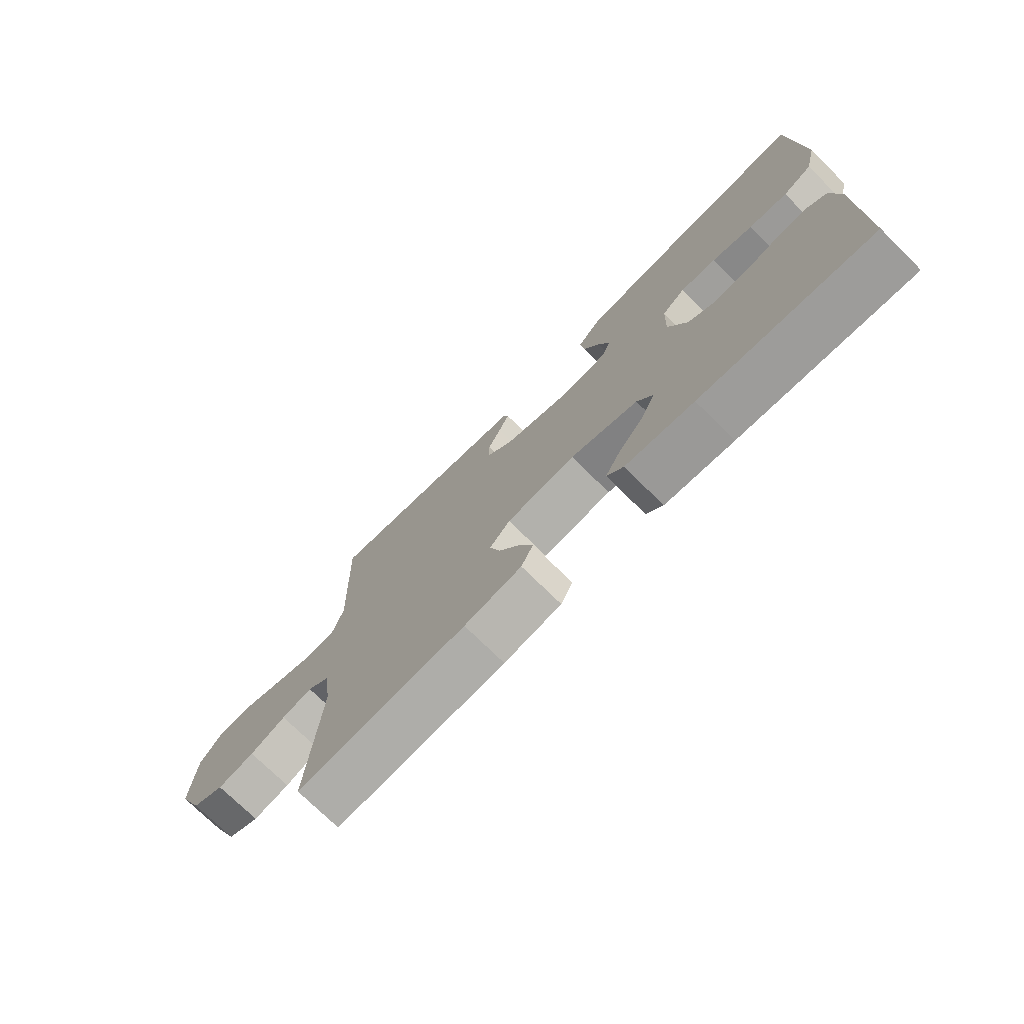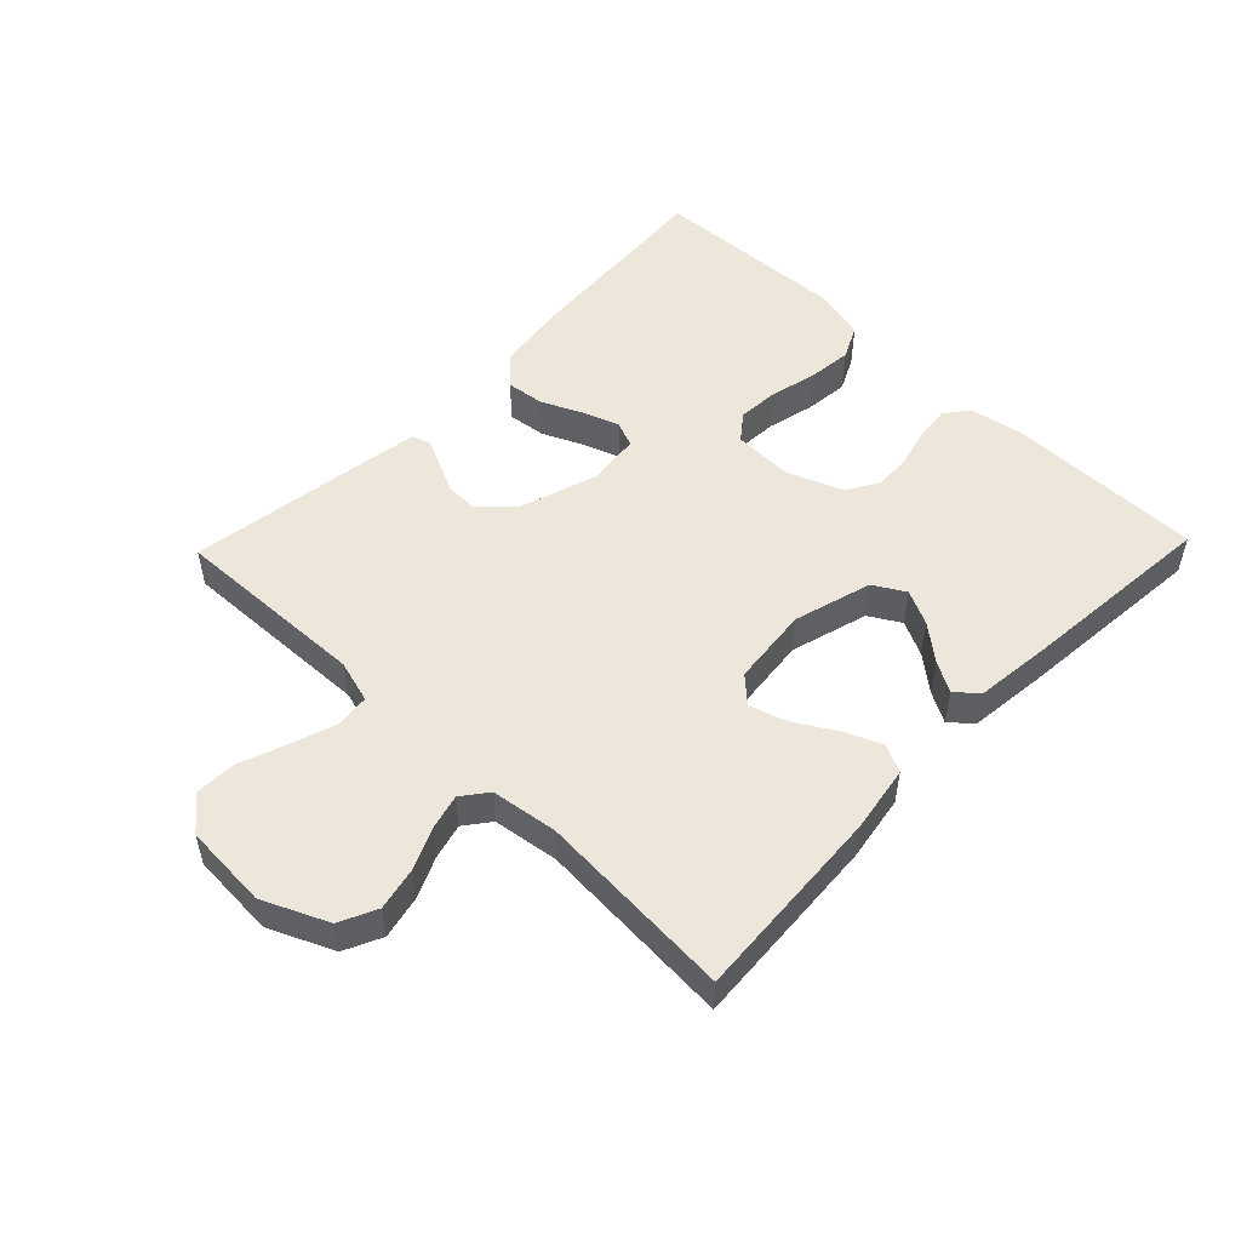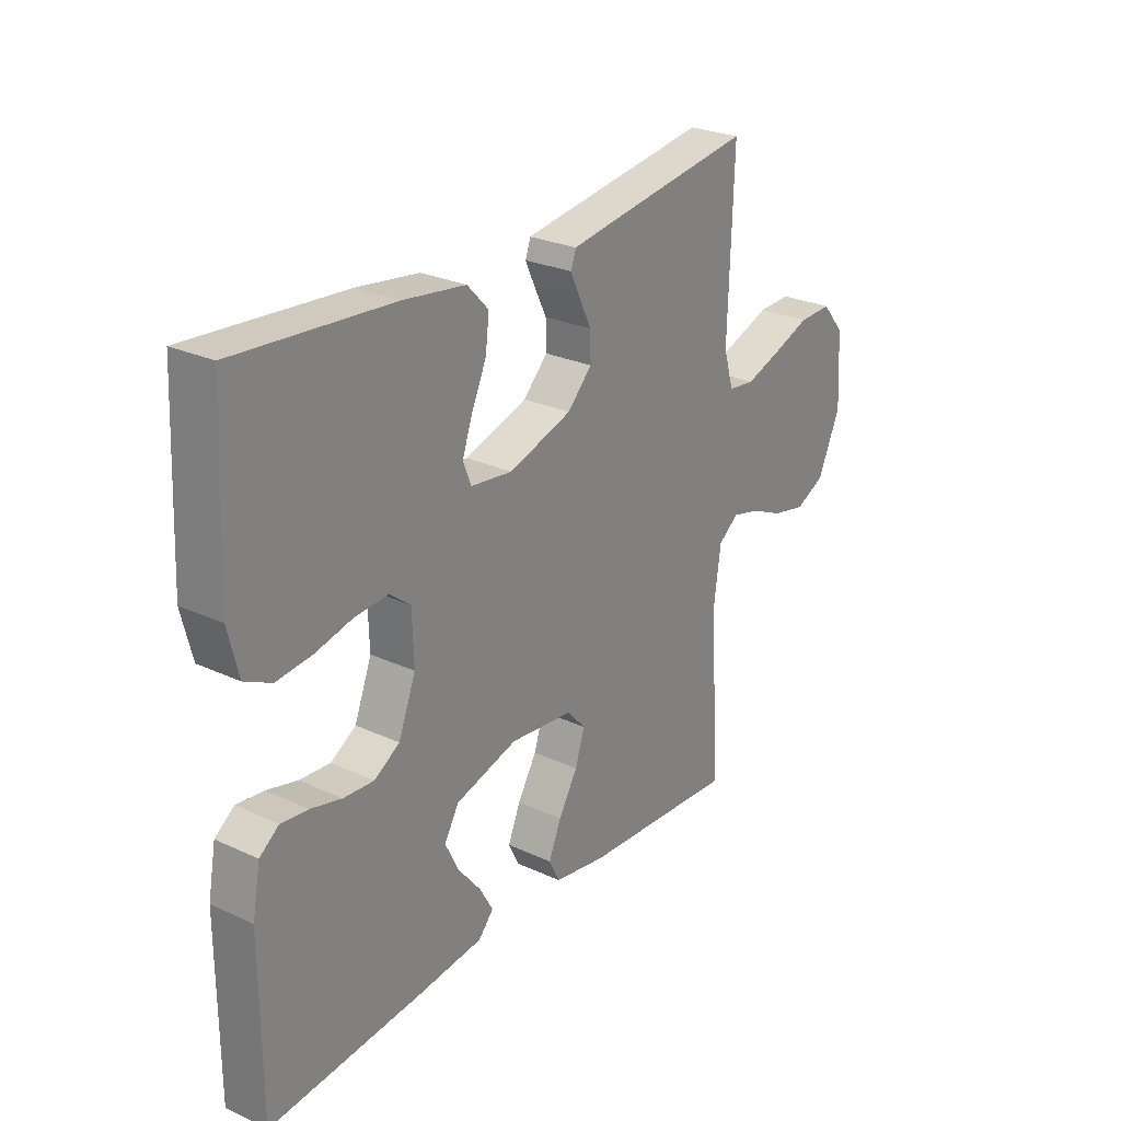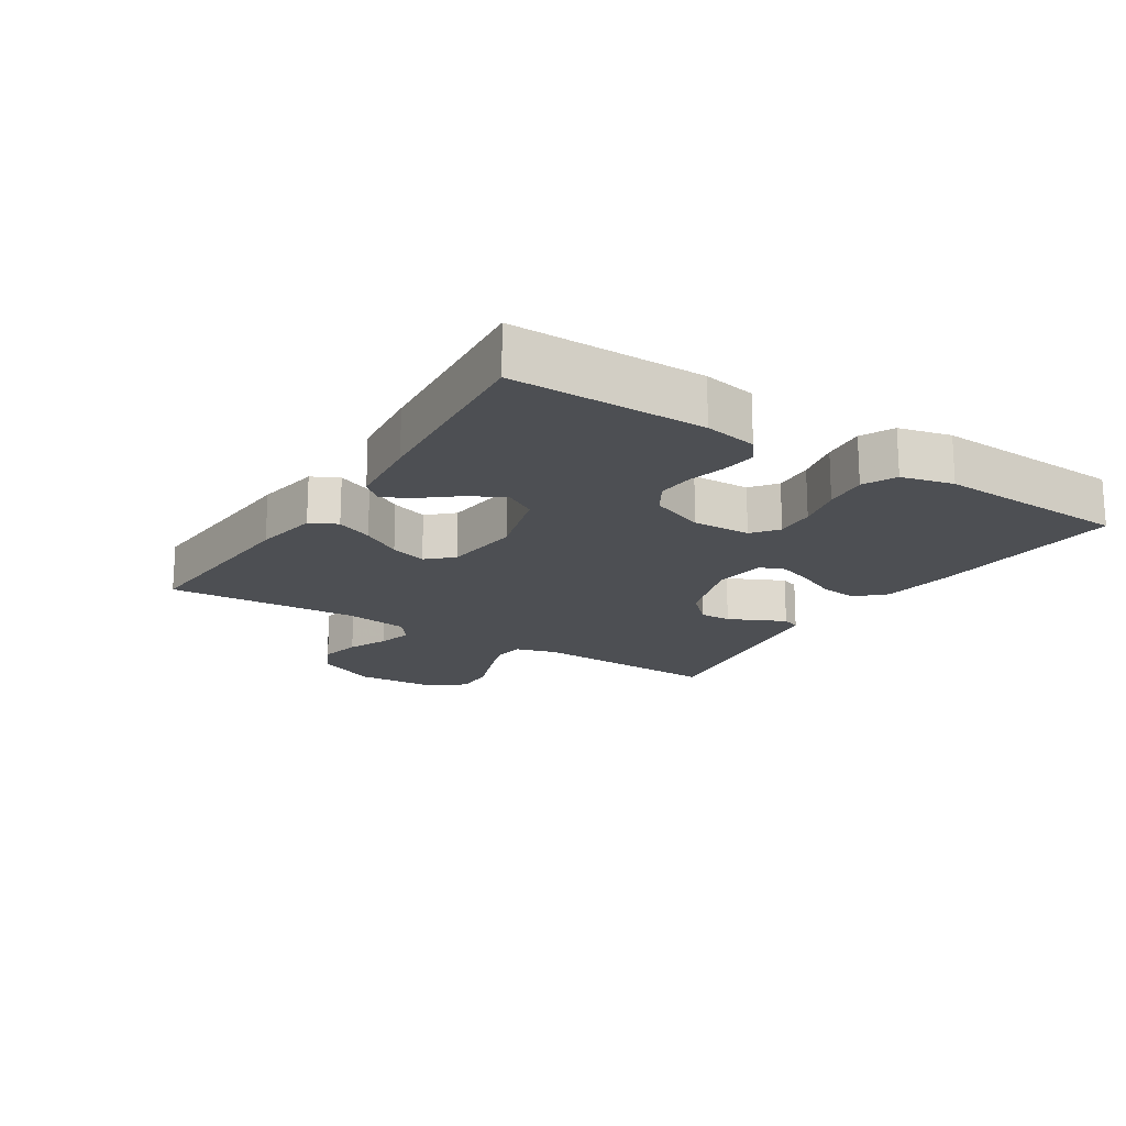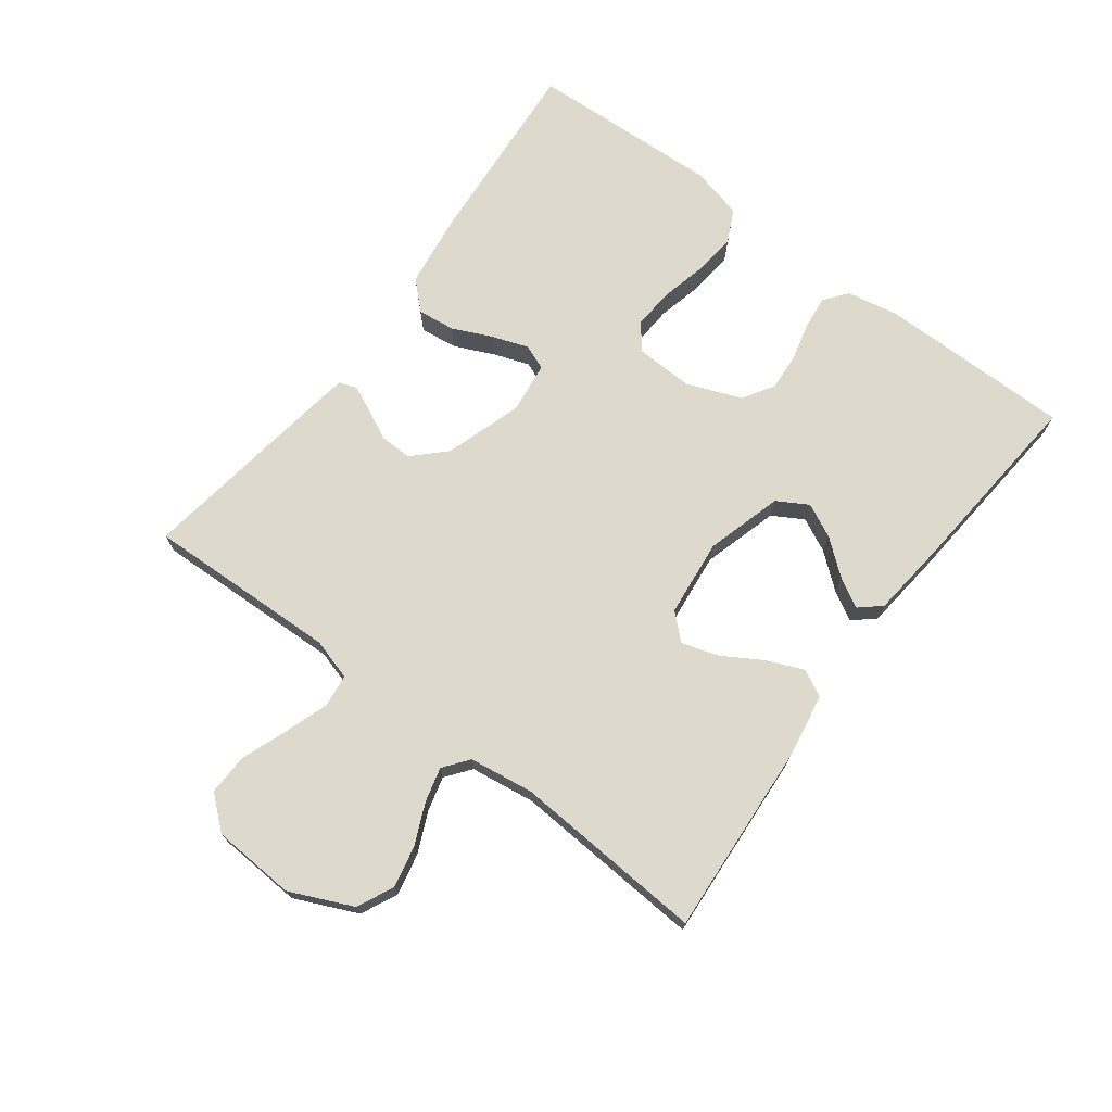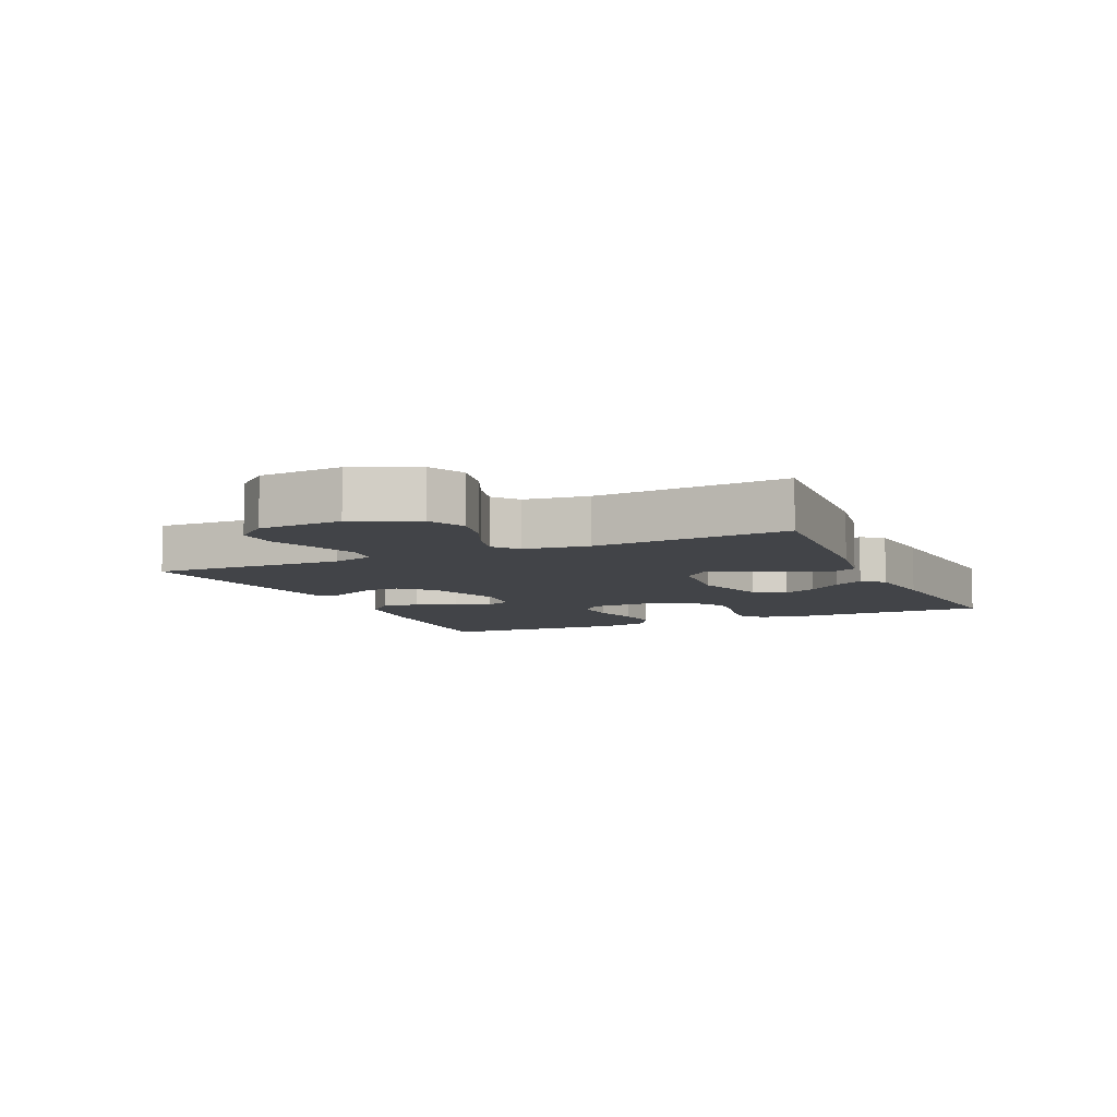
<metadata>
{"format":"obj","ext":"obj","renderer":"f3d","projection":"perspective","resolution":1024,"background":"white","views":[{"elev":-74.1,"azim":-134.6,"up":"+Z"},{"elev":51.5,"azim":134.0,"up":"+Y"},{"elev":26.3,"azim":-53.9,"up":"+Z"},{"elev":-17.9,"azim":-122.5,"up":"+Y"},{"elev":71.9,"azim":126.9,"up":"+Y"},{"elev":-7.8,"azim":114.5,"up":"+Y"}]}
</metadata>
<code>
v -0.5 0.07 -0.5
v -0.5 0.07 -0.2
v -0.485 0.07 -0.118
v -0.448 0.07 -0.09
v -0.396 0.07 -0.096
v -0.337 0.07 -0.111
v -0.279 0.07 -0.115
v -0.23 0.07 -0.085
v -0.197 0.07 0
v -0.2 0.07 0.091
v -0.24 0.07 0.122
v -0.303 0.07 0.118
v -0.375 0.07 0.101
v -0.443 0.07 0.094
v -0.494 0.07 0.119
v -0.514 0.07 0.2
v -0.5 0.07 0.5
v -0.2 0.07 0.477
v -0.082 0.07 0.461
v -0.041 0.07 0.418
v -0.048 0.07 0.36
v -0.076 0.07 0.298
v -0.096 0.07 0.242
v -0.08 0.07 0.203
v 0 0.07 0.193
v 0.121 0.07 0.232
v 0.168 0.07 0.28
v 0.167 0.07 0.33
v 0.144 0.07 0.377
v 0.125 0.07 0.418
v 0.135 0.07 0.446
v 0.2 0.07 0.456
v 0.5 0.07 0.5
v 0.49 0.07 0.2
v 0.509 0.07 0.135
v 0.56 0.07 0.129
v 0.628 0.07 0.152
v 0.701 0.07 0.179
v 0.765 0.07 0.181
v 0.808 0.07 0.13
v 0.816 0.07 0
v 0.772 0.07 -0.098
v 0.715 0.07 -0.125
v 0.65 0.07 -0.111
v 0.587 0.07 -0.083
v 0.533 0.07 -0.069
v 0.494 0.07 -0.099
v 0.48 0.07 -0.2
v 0.5 0.07 -0.5
v 0.2 0.07 -0.48
v 0.099 0.07 -0.463
v 0.078 0.07 -0.421
v 0.102 0.07 -0.364
v 0.139 0.07 -0.302
v 0.157 0.07 -0.245
v 0.121 0.07 -0.206
v 0 0.07 -0.193
v -0.119 0.07 -0.227
v -0.147 0.07 -0.275
v -0.121 0.07 -0.328
v -0.077 0.07 -0.382
v -0.051 0.07 -0.428
v -0.08 0.07 -0.461
v -0.2 0.07 -0.474
v -0.5 0 -0.5
v -0.5 0 -0.2
v -0.485 0 -0.118
v -0.448 0 -0.09
v -0.396 0 -0.096
v -0.337 0 -0.111
v -0.279 0 -0.115
v -0.23 0 -0.085
v -0.197 0 0
v -0.2 0 0.091
v -0.24 0 0.122
v -0.303 0 0.118
v -0.375 0 0.101
v -0.443 0 0.094
v -0.494 0 0.119
v -0.514 0 0.2
v -0.5 0 0.5
v -0.2 0 0.477
v -0.082 0 0.461
v -0.041 0 0.418
v -0.048 0 0.36
v -0.076 0 0.298
v -0.096 0 0.242
v -0.08 0 0.203
v 0 0 0.193
v 0.121 0 0.232
v 0.168 0 0.28
v 0.167 0 0.33
v 0.144 0 0.377
v 0.125 0 0.418
v 0.135 0 0.446
v 0.2 0 0.456
v 0.5 0 0.5
v 0.49 0 0.2
v 0.509 0 0.135
v 0.56 0 0.129
v 0.628 0 0.152
v 0.701 0 0.179
v 0.765 0 0.181
v 0.808 0 0.13
v 0.816 0 0
v 0.772 0 -0.098
v 0.715 0 -0.125
v 0.65 0 -0.111
v 0.587 0 -0.083
v 0.533 0 -0.069
v 0.494 0 -0.099
v 0.48 0 -0.2
v 0.5 0 -0.5
v 0.2 0 -0.48
v 0.099 0 -0.463
v 0.078 0 -0.421
v 0.102 0 -0.364
v 0.139 0 -0.302
v 0.157 0 -0.245
v 0.121 0 -0.206
v 0 0 -0.193
v -0.119 0 -0.227
v -0.147 0 -0.275
v -0.121 0 -0.328
v -0.077 0 -0.382
v -0.051 0 -0.428
v -0.08 0 -0.461
v -0.2 0 -0.474
f 60 61 62 63
f 59 60 63 64
f 51 52 53 54
f 51 54 55
f 48 49 50 51
f 47 48 51 55
f 46 47 55 56
f 42 43 44 45
f 42 45 46
f 41 42 46
f 40 41 46
f 37 38 39 40
f 36 37 40 46
f 35 36 46 56
f 31 32 33 34
f 28 29 30 31
f 28 31 34 35
f 19 20 21 22
f 19 22 23
f 18 19 23
f 17 18 23 24
f 15 16 17 24
f 12 13 14 15
f 11 12 15 24
f 3 4 5 6
f 3 6 7
f 2 3 7
f 59 64 1 2
f 58 59 2 7
f 57 58 7 8
f 56 57 8 9
f 35 56 9 10
f 27 28 35
f 26 27 35
f 25 26 35 10
f 10 11 24 25
f 127 126 125 124
f 128 127 124 123
f 118 117 116 115
f 119 118 115
f 115 114 113 112
f 119 115 112 111
f 120 119 111 110
f 109 108 107 106
f 110 109 106
f 110 106 105
f 110 105 104
f 104 103 102 101
f 110 104 101 100
f 120 110 100 99
f 98 97 96 95
f 95 94 93 92
f 99 98 95 92
f 86 85 84 83
f 87 86 83
f 87 83 82
f 88 87 82 81
f 88 81 80 79
f 79 78 77 76
f 88 79 76 75
f 70 69 68 67
f 71 70 67
f 71 67 66
f 66 65 128 123
f 71 66 123 122
f 72 71 122 121
f 73 72 121 120
f 74 73 120 99
f 99 92 91
f 99 91 90
f 74 99 90 89
f 89 88 75 74
f 1 65 66 2
f 2 66 67 3
f 3 67 68 4
f 4 68 69 5
f 5 69 70 6
f 6 70 71 7
f 7 71 72 8
f 8 72 73 9
f 9 73 74 10
f 10 74 75 11
f 11 75 76 12
f 12 76 77 13
f 13 77 78 14
f 14 78 79 15
f 15 79 80 16
f 16 80 81 17
f 17 81 82 18
f 18 82 83 19
f 19 83 84 20
f 20 84 85 21
f 21 85 86 22
f 22 86 87 23
f 23 87 88 24
f 24 88 89 25
f 25 89 90 26
f 26 90 91 27
f 27 91 92 28
f 28 92 93 29
f 29 93 94 30
f 30 94 95 31
f 31 95 96 32
f 32 96 97 33
f 33 97 98 34
f 34 98 99 35
f 35 99 100 36
f 36 100 101 37
f 37 101 102 38
f 38 102 103 39
f 39 103 104 40
f 40 104 105 41
f 41 105 106 42
f 42 106 107 43
f 43 107 108 44
f 44 108 109 45
f 45 109 110 46
f 46 110 111 47
f 47 111 112 48
f 48 112 113 49
f 49 113 114 50
f 50 114 115 51
f 51 115 116 52
f 52 116 117 53
f 53 117 118 54
f 54 118 119 55
f 55 119 120 56
f 56 120 121 57
f 57 121 122 58
f 58 122 123 59
f 59 123 124 60
f 60 124 125 61
f 61 125 126 62
f 62 126 127 63
f 63 127 128 64
f 64 128 65 1

</code>
